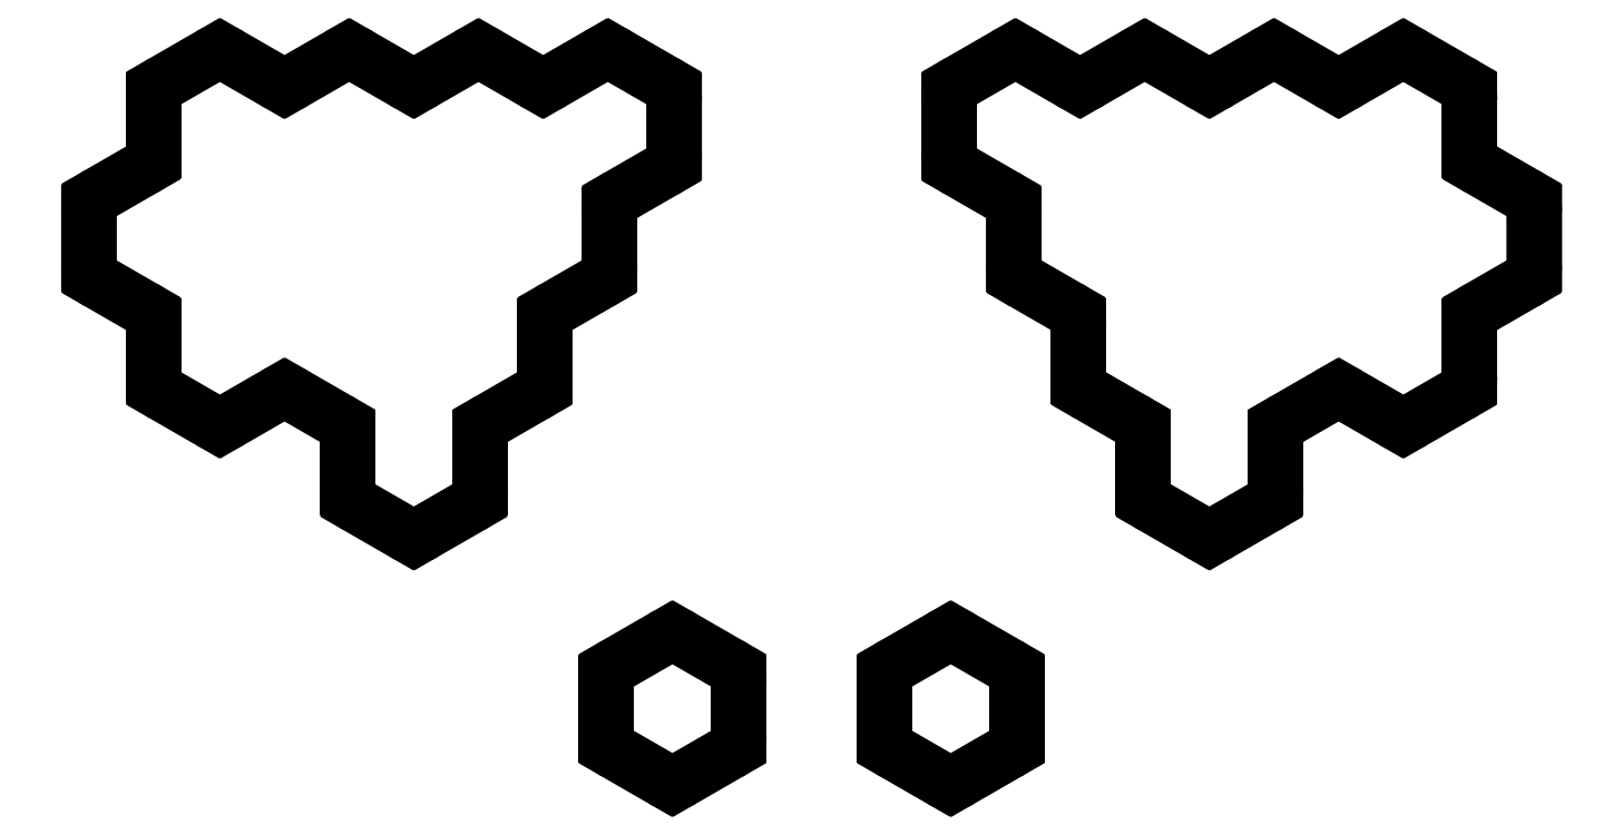
<metadata>
{"format":"dxf","ext":"dxf","renderer":"ezdxf+matplotlib","layout":"modelspace","background":"white","min_lineweight":24,"dpi":150}
</metadata>
<code>
0
SECTION
2
ENTITIES
0
LINE
8
0
10
144.6
20
-75.15
11
144.6
21
-66.82
0
LINE
8
0
10
146.4
20
-63.76
11
153.8
21
-59.44
0
LINE
8
0
10
157.4
20
-59.44
11
164.6
21
-63.6
0
LINE
8
0
10
168.1
20
-63.6
11
175.3
21
-59.44
0
LINE
8
0
10
178.9
20
-59.44
11
186.1
21
-63.6
0
LINE
8
0
10
211.1
20
-63.6
11
218.3
21
-59.44
0
LINE
8
0
10
221.9
20
-59.44
11
229.4
21
-63.76
0
LINE
8
0
10
231.1
20
-66.82
11
231.1
21
-75.46
0
LINE
8
0
10
229.4
20
-78.52
11
222.2
21
-82.69
0
LINE
8
0
10
142.8
20
-101.3
11
135.6
21
-97.14
0
LINE
8
0
10
133.8
20
-94.08
11
133.8
21
-85.44
0
LINE
8
0
10
135.6
20
-82.38
11
142.8
21
-78.21
0
LINE
8
0
10
189.6
20
-63.6
11
196.8
21
-59.44
0
LINE
8
0
10
200.4
20
-59.44
11
207.6
21
-63.6
0
LINE
8
0
10
220.4
20
-85.75
11
220.4
21
-94.08
0
LINE
8
0
10
218.6
20
-97.14
11
211.4
21
-101.3
0
LINE
8
0
10
209.6
20
-104.4
11
209.6
21
-112.7
0
LINE
8
0
10
207.9
20
-115.8
11
200.7
21
-119.9
0
LINE
8
0
10
164.6
20
-115.9
11
157.4
21
-120.1
0
LINE
8
0
10
153.8
20
-120.1
11
146.4
21
-115.8
0
LINE
8
0
10
144.6
20
-112.7
11
144.6
21
-104.4
0
LINE
8
0
10
175.1
20
-119.9
11
168.1
21
-115.9
0
LINE
8
0
10
198.9
20
-123
11
198.9
21
-131.3
0
LINE
8
0
10
197.1
20
-134.4
11
189.6
21
-138.7
0
LINE
8
0
10
186.1
20
-138.7
11
178.6
21
-134.4
0
LINE
8
0
10
176.8
20
-131.3
11
176.8
21
-123
0
LINE
8
0
10
229.1
20
-179.7
11
221.6
21
-175.4
0
LINE
8
0
10
219.8
20
-172.3
11
219.8
21
-163.7
0
LINE
8
0
10
221.6
20
-160.6
11
229.1
21
-156.3
0
LINE
8
0
10
232.6
20
-156.3
11
240.1
21
-160.6
0
LINE
8
0
10
241.9
20
-163.7
11
241.9
21
-172.3
0
LINE
8
0
10
240.1
20
-175.4
11
232.6
21
-179.7
0
LINE
8
0
10
343.4
20
-63.6
11
350.6
21
-59.44
0
LINE
8
0
10
354.2
20
-59.44
11
361.6
21
-63.76
0
LINE
8
0
10
363.4
20
-66.82
11
363.4
21
-75.15
0
LINE
8
0
10
321.9
20
-63.6
11
329.1
21
-59.44
0
LINE
8
0
10
332.7
20
-59.44
11
339.9
21
-63.6
0
LINE
8
0
10
285.8
20
-82.69
11
278.6
21
-78.52
0
LINE
8
0
10
276.9
20
-75.46
11
276.9
21
-66.82
0
LINE
8
0
10
278.6
20
-63.76
11
286.1
21
-59.44
0
LINE
8
0
10
289.7
20
-59.44
11
296.9
21
-63.6
0
LINE
8
0
10
365.2
20
-78.21
11
372.4
21
-82.38
0
LINE
8
0
10
374.2
20
-85.44
11
374.2
21
-94.08
0
LINE
8
0
10
372.4
20
-97.14
11
365.2
21
-101.3
0
LINE
8
0
10
300.4
20
-63.6
11
307.6
21
-59.44
0
LINE
8
0
10
311.2
20
-59.44
11
318.4
21
-63.6
0
LINE
8
0
10
296.6
20
-101.3
11
289.4
21
-97.14
0
LINE
8
0
10
287.6
20
-94.08
11
287.6
21
-85.75
0
LINE
8
0
10
307.3
20
-119.9
11
300.1
21
-115.8
0
LINE
8
0
10
298.4
20
-112.7
11
298.4
21
-104.4
0
LINE
8
0
10
363.4
20
-104.4
11
363.4
21
-112.7
0
LINE
8
0
10
361.6
20
-115.8
11
354.2
21
-120.1
0
LINE
8
0
10
350.6
20
-120.1
11
343.4
21
-115.9
0
LINE
8
0
10
339.9
20
-115.9
11
332.9
21
-119.9
0
LINE
8
0
10
331.2
20
-123
11
331.2
21
-131.3
0
LINE
8
0
10
329.4
20
-134.4
11
321.9
21
-138.7
0
LINE
8
0
10
318.4
20
-138.7
11
310.9
21
-134.4
0
LINE
8
0
10
309.1
20
-131.3
11
309.1
21
-123
0
LINE
8
0
10
275.4
20
-179.7
11
267.9
21
-175.4
0
LINE
8
0
10
266.1
20
-172.3
11
266.1
21
-163.7
0
LINE
8
0
10
267.9
20
-160.6
11
275.4
21
-156.3
0
LINE
8
0
10
278.9
20
-156.3
11
286.4
21
-160.6
0
LINE
8
0
10
288.2
20
-163.7
11
288.2
21
-172.3
0
LINE
8
0
10
286.4
20
-175.4
11
278.9
21
-179.7
0
ARC
8
0
10
148.1
20
-66.82
40
3.54
50
120
51
180
0
ARC
8
0
10
155.6
20
-62.5
40
3.54
50
60
51
120
0
ARC
8
0
10
166.4
20
-60.53
40
3.54
50
240
51
300
0
ARC
8
0
10
177.1
20
-62.5
40
3.54
50
60
51
120
0
ARC
8
0
10
187.9
20
-60.53
40
3.54
50
240
51
300
0
ARC
8
0
10
198.6
20
-62.5
40
3.54
50
60
51
120
0
ARC
8
0
10
209.4
20
-60.53
40
3.54
50
240
51
300
0
ARC
8
0
10
220.1
20
-62.5
40
3.54
50
60
51
120
0
ARC
8
0
10
227.6
20
-66.82
40
3.54
50
360
51
60
0
ARC
8
0
10
227.6
20
-75.46
40
3.54
50
300
51
360
0
ARC
8
0
10
223.9
20
-85.75
40
3.54
50
120
51
180
0
ARC
8
0
10
216.8
20
-94.08
40
3.54
50
300
51
0.0005902
0
ARC
8
0
10
213.2
20
-104.4
40
3.54
50
120
51
180
0
ARC
8
0
10
206.1
20
-112.7
40
3.54
50
300
51
0
0
ARC
8
0
10
202.4
20
-123
40
3.54
50
120
51
180
0
ARC
8
0
10
195.3
20
-131.3
40
3.54
50
300
51
0
0
ARC
8
0
10
187.9
20
-135.6
40
3.54
50
240
51
300
0
ARC
8
0
10
180.4
20
-131.3
40
3.54
50
180
51
240
0
ARC
8
0
10
173.3
20
-123
40
3.54
50
0
51
60
0
ARC
8
0
10
166.4
20
-119
40
3.54
50
60
51
120
0
ARC
8
0
10
155.6
20
-117
40
3.54
50
240
51
300
0
ARC
8
0
10
148.1
20
-112.7
40
3.54
50
180
51
240
0
ARC
8
0
10
141.1
20
-104.4
40
3.54
50
0
51
60
0
ARC
8
0
10
137.4
20
-94.08
40
3.54
50
180
51
240
0
ARC
8
0
10
137.4
20
-85.44
40
3.54
50
120
51
180
0
ARC
8
0
10
141.1
20
-75.15
40
3.54
50
300
51
0
0
ARC
8
0
10
352.4
20
-62.5
40
3.54
50
60
51
120
0
ARC
8
0
10
359.9
20
-66.82
40
3.54
50
0
51
60
0
ARC
8
0
10
366.9
20
-75.15
40
3.54
50
180
51
240
0
ARC
8
0
10
370.6
20
-85.44
40
3.54
50
0.0005902
51
60
0
ARC
8
0
10
370.6
20
-94.08
40
3.54
50
300
51
0.0005902
0
ARC
8
0
10
366.9
20
-104.4
40
3.54
50
120
51
180
0
ARC
8
0
10
359.9
20
-112.7
40
3.54
50
300
51
0
0
ARC
8
0
10
352.4
20
-117
40
3.54
50
240
51
300
0
ARC
8
0
10
341.6
20
-119
40
3.54
50
60
51
120
0
ARC
8
0
10
334.7
20
-123
40
3.54
50
120
51
180
0
ARC
8
0
10
327.6
20
-131.3
40
3.54
50
300
51
0
0
ARC
8
0
10
320.1
20
-135.6
40
3.54
50
240
51
300
0
ARC
8
0
10
312.7
20
-131.3
40
3.54
50
180
51
240
0
ARC
8
0
10
305.6
20
-123
40
3.54
50
0
51
60
0
ARC
8
0
10
301.9
20
-112.7
40
3.54
50
180
51
240
0
ARC
8
0
10
294.8
20
-104.4
40
3.54
50
0
51
60
0
ARC
8
0
10
291.2
20
-94.08
40
3.54
50
180
51
240
0
ARC
8
0
10
284.1
20
-85.75
40
3.54
50
360
51
60
0
ARC
8
0
10
280.4
20
-75.46
40
3.54
50
180
51
240
0
ARC
8
0
10
280.4
20
-66.82
40
3.54
50
120
51
180
0
ARC
8
0
10
287.9
20
-62.5
40
3.54
50
60
51
120
0
ARC
8
0
10
298.6
20
-60.53
40
3.54
50
240
51
300
0
ARC
8
0
10
309.4
20
-62.5
40
3.54
50
60
51
120
0
ARC
8
0
10
320.1
20
-60.53
40
3.54
50
240
51
300
0
ARC
8
0
10
330.9
20
-62.5
40
3.54
50
60
51
120
0
ARC
8
0
10
341.6
20
-60.53
40
3.54
50
240
51
300
0
ARC
8
0
10
223.4
20
-172.3
40
3.54
50
180
51
240
0
ARC
8
0
10
223.4
20
-163.7
40
3.54
50
120
51
180
0
ARC
8
0
10
230.9
20
-159.4
40
3.54
50
60
51
120
0
ARC
8
0
10
238.3
20
-163.7
40
3.54
50
0
51
60
0
ARC
8
0
10
238.3
20
-172.3
40
3.54
50
300
51
0
0
ARC
8
0
10
230.9
20
-176.7
40
3.54
50
240
51
300
0
ARC
8
0
10
269.7
20
-172.3
40
3.54
50
180
51
240
0
ARC
8
0
10
269.7
20
-163.7
40
3.54
50
120
51
180
0
ARC
8
0
10
277.1
20
-159.4
40
3.54
50
60
51
120
0
ARC
8
0
10
284.6
20
-163.7
40
3.54
50
0
51
60
0
ARC
8
0
10
284.6
20
-172.3
40
3.54
50
300
51
0
0
ARC
8
0
10
277.1
20
-176.7
40
3.54
50
240
51
300
0
ENDSEC
0
EOF

</code>
